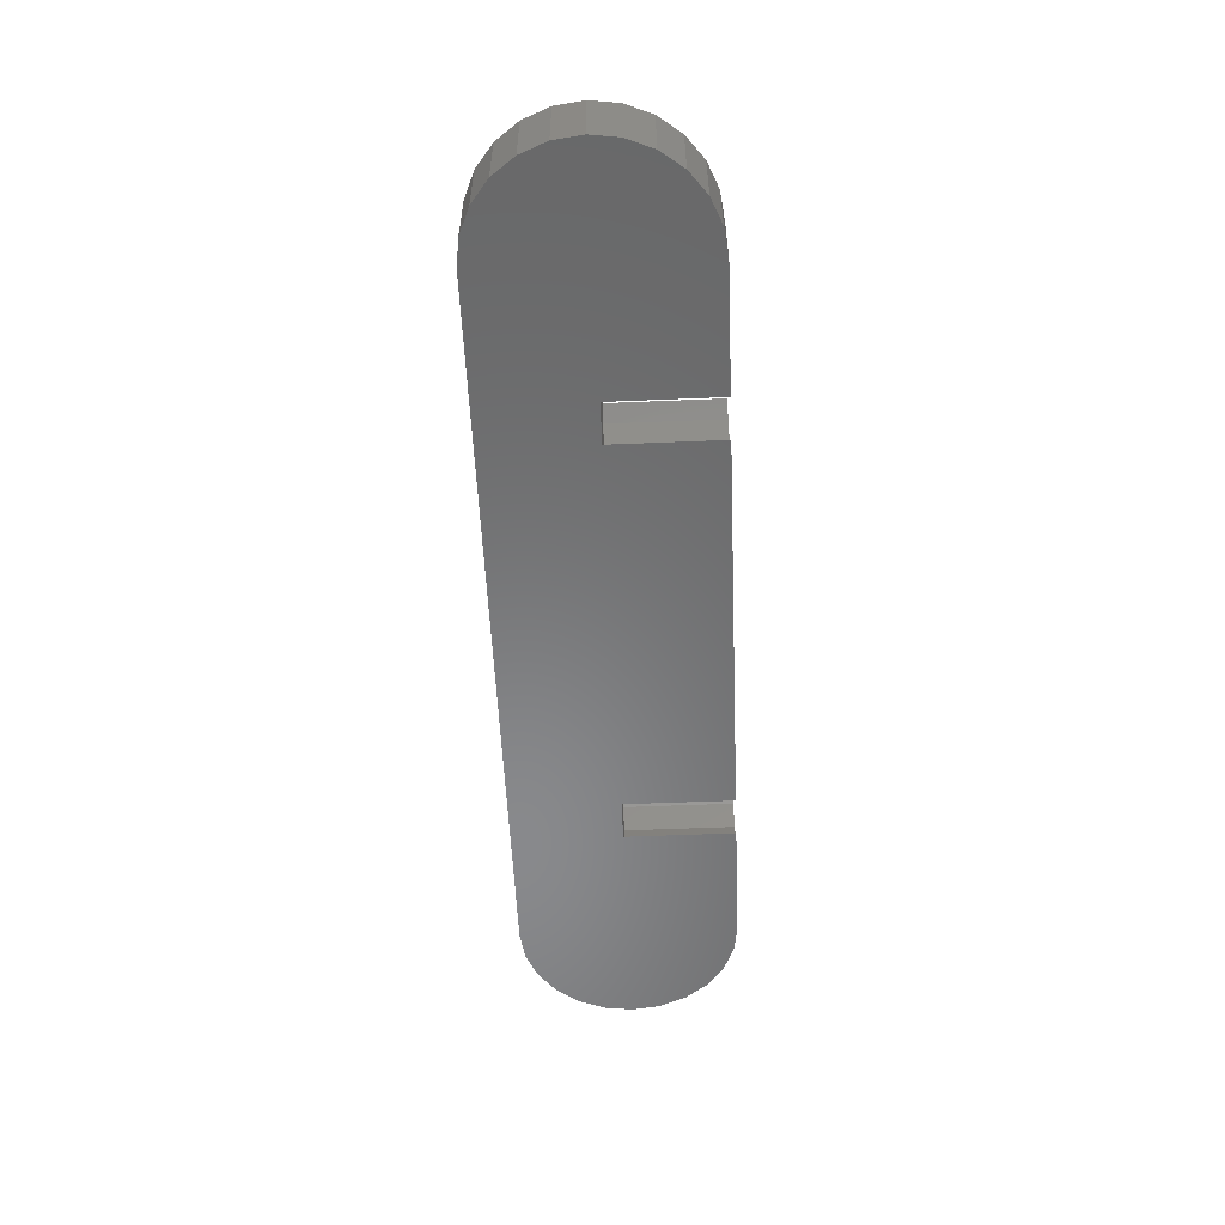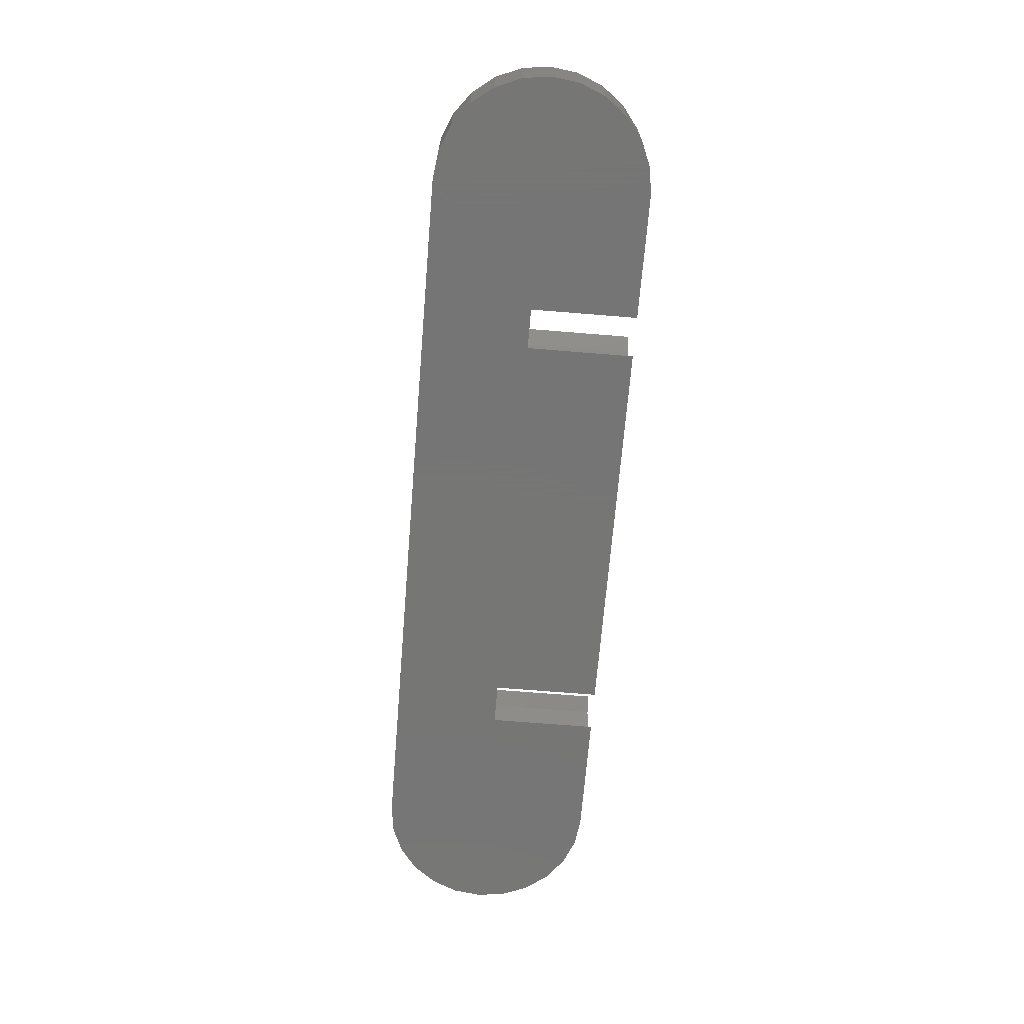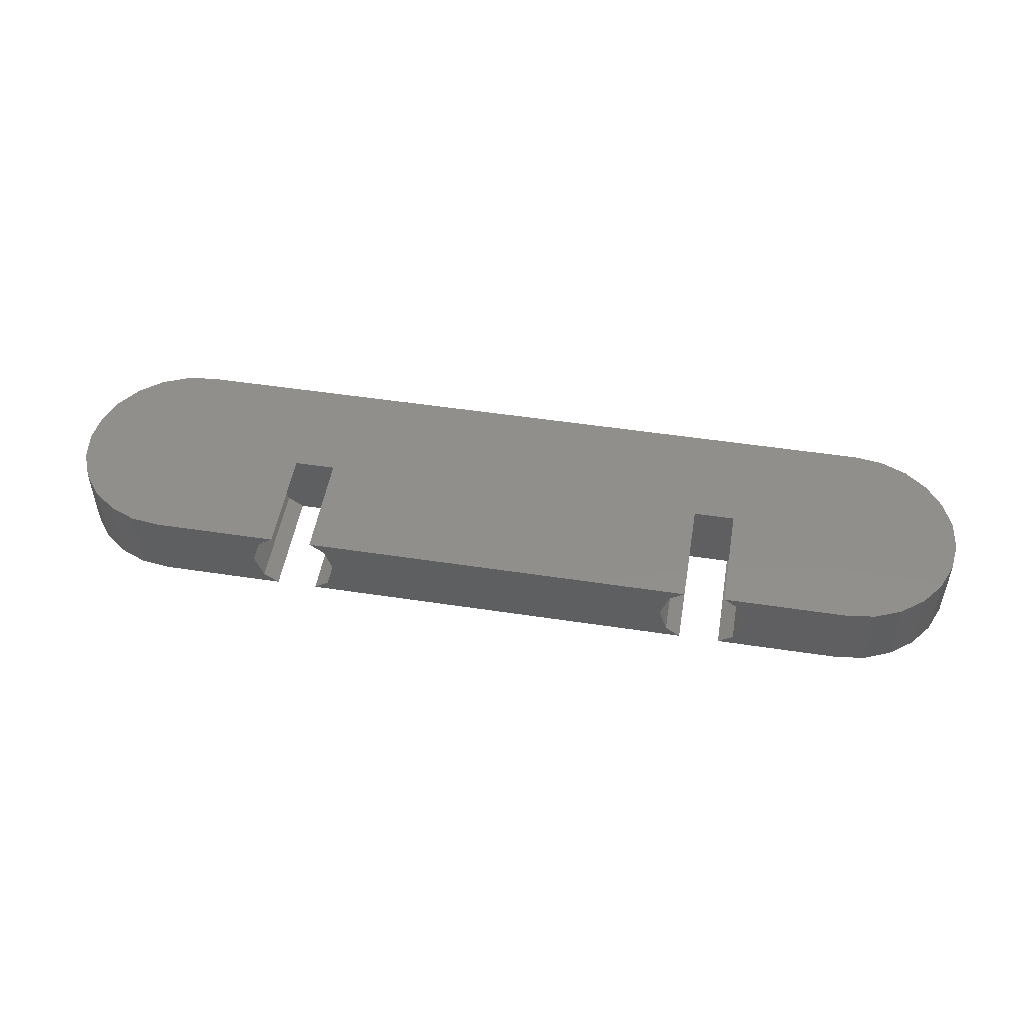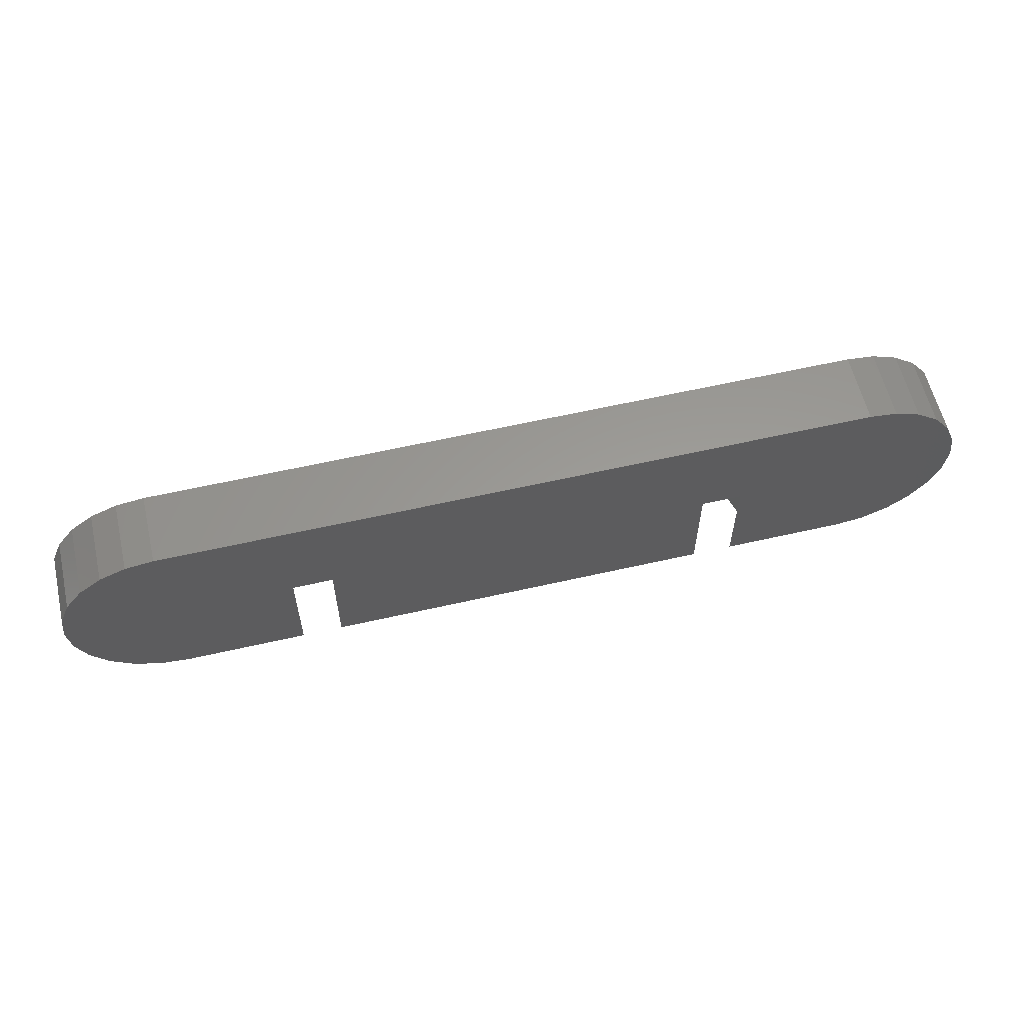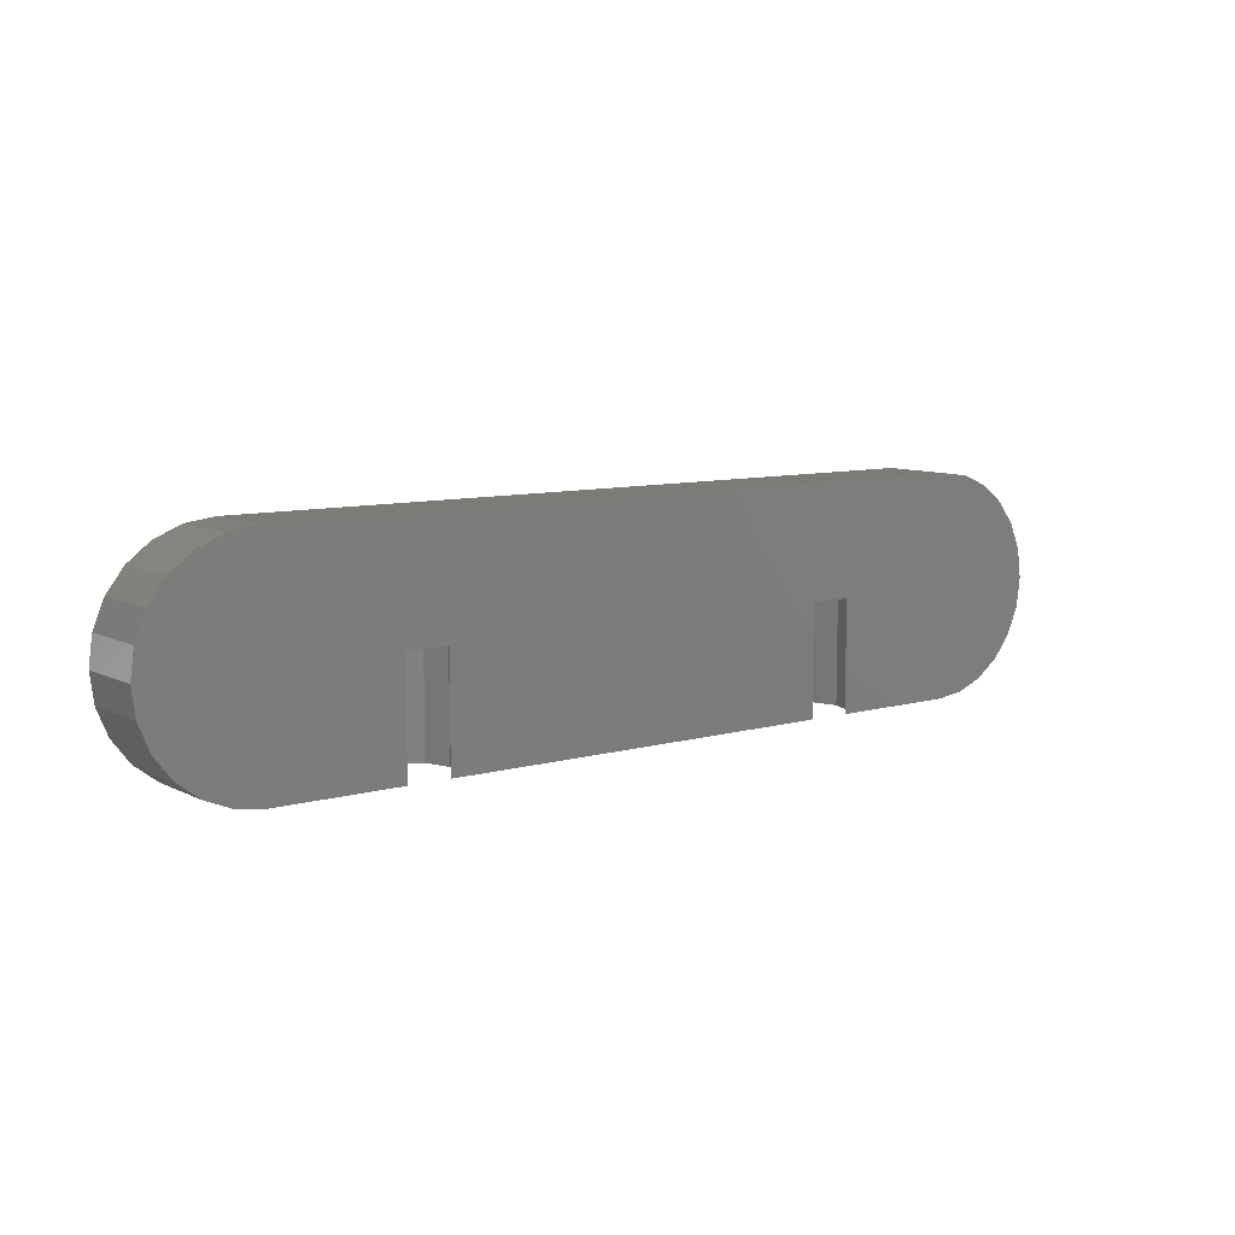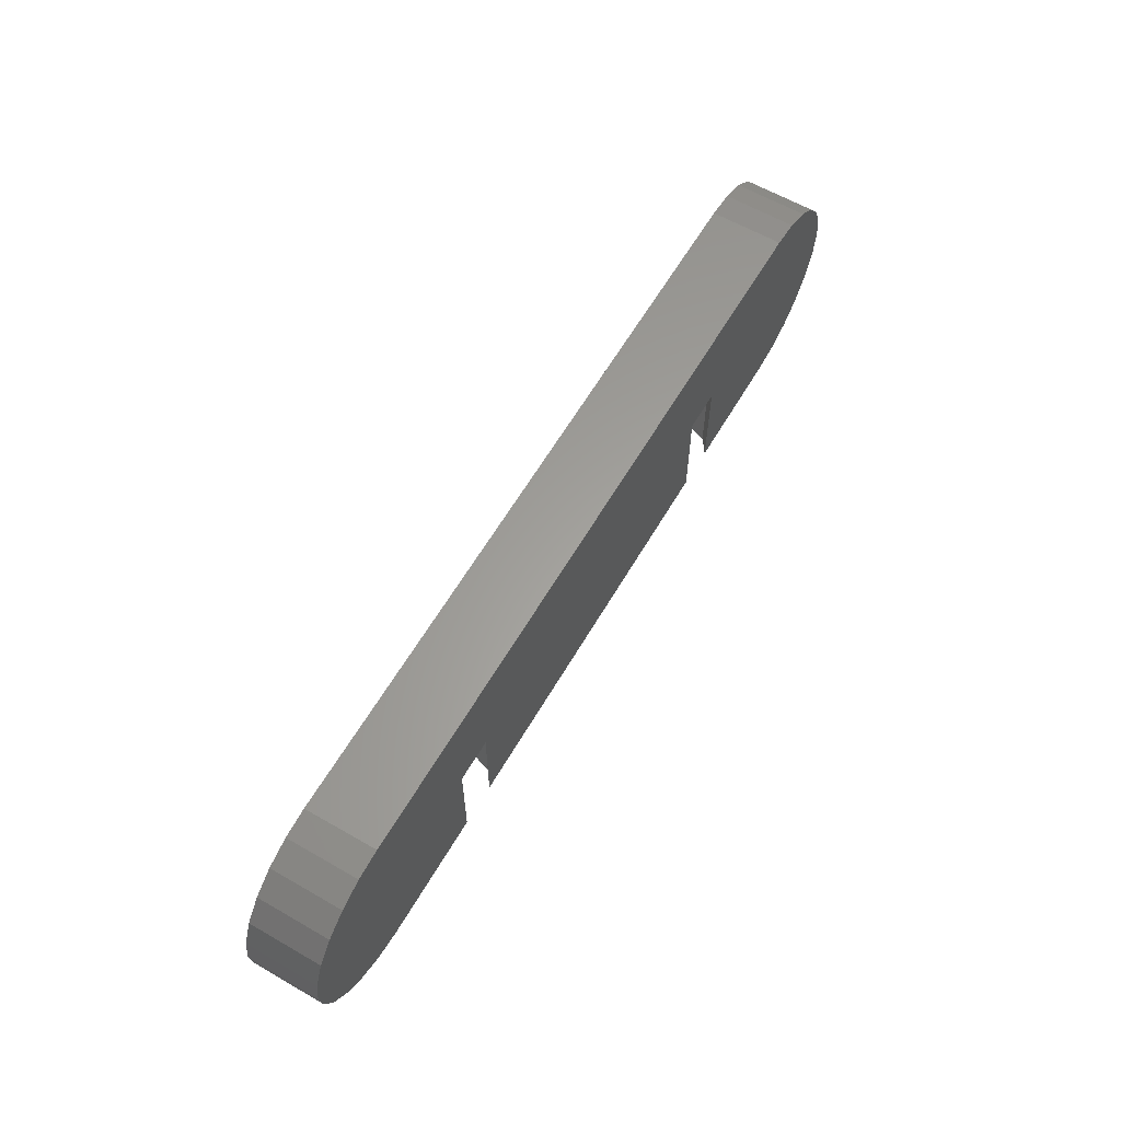
<metadata>
{"format":"stl","ext":"stl","renderer":"f3d","projection":"perspective","resolution":1024,"background":"white","views":[{"elev":-55.4,"azim":-87.5,"up":"+Z"},{"elev":-68.1,"azim":-94.7,"up":"+Z"},{"elev":50.2,"azim":9.5,"up":"+Z"},{"elev":59.8,"azim":166.8,"up":"+Y"},{"elev":8.8,"azim":-37.4,"up":"+Y"},{"elev":61.5,"azim":-59.7,"up":"+Y"}]}
</metadata>
<code>
# stl→obj: 92 verts, 180 faces
v -5.303 -5.303 0
v -3.75 -6.495 5
v -5.303 -5.303 5
v -3.75 -6.495 0
v -1.941 -7.244 5
v -1.941 -7.244 0
v 8.587 -7.5 0
v 0 -7.5 0
v 8.587 0 0
v 38.59 -7.5 0
v 11.41 -7.5 0
v 38.59 0 0
v 57.24 -1.941 0
v 57.24 1.941 0
v 57.5 0 0
v 56.5 -3.75 0
v 56.5 3.75 0
v 55.3 -5.303 0
v 55.3 5.303 0
v 53.75 -6.495 0
v 53.75 6.495 0
v 51.94 -7.244 0
v 51.94 7.244 0
v 50 -7.5 0
v 50 7.5 0
v 41.41 0 0
v 41.41 -7.5 0
v 11.41 0 0
v 0 7.5 0
v -1.941 7.244 0
v -3.75 6.495 0
v -5.303 5.303 0
v -6.495 -3.75 0
v -6.495 3.75 0
v -7.244 -1.941 0
v -7.244 1.941 0
v -7.5 0 0
v 42.43 -7.5 4.263
v 50 -7.5 5
v 41.41 -7.5 5
v 43 -7.5 2.5
v 42.43 -7.5 0.7366
v 0 -7.5 5
v 7.573 -7.5 4.263
v 8.587 -7.5 5
v 7 -7.5 2.5
v 7.573 -7.5 0.7366
v 12.43 -7.5 4.263
v 38.59 -7.5 5
v 11.41 -7.5 5
v 37.57 -7.5 4.263
v 13 -7.5 2.5
v 37 -7.5 2.5
v 12.43 -7.5 0.7366
v 37.57 -7.5 0.7366
v 51.94 -7.244 5
v -5.303 5.303 5
v -6.495 3.75 5
v 57.24 -1.941 5
v 57.5 0 5
v 57.24 1.941 5
v 56.5 3.75 5
v 56.5 -3.75 5
v 55.3 5.303 5
v 55.3 -5.303 5
v 53.75 6.495 5
v 53.75 -6.495 5
v 51.94 7.244 5
v 50 7.5 5
v 41.41 0 5
v 38.59 0 5
v 11.41 0 5
v 0 7.5 5
v 8.587 0 5
v -1.941 7.244 5
v -3.75 6.495 5
v -6.495 -3.75 5
v -7.244 1.941 5
v -7.244 -1.941 5
v -7.5 0 5
v 7.573 0 0.7366
v 12.43 0 4.263
v 13 0 2.5
v 7.573 0 4.263
v 7 0 2.5
v 12.43 0 0.7366
v 37.57 0 0.7366
v 42.43 0 4.263
v 43 0 2.5
v 37.57 0 4.263
v 37 0 2.5
v 42.43 0 0.7366
f 1 2 3
f 2 1 4
f 4 5 2
f 5 4 6
f 7 8 9
f 10 11 12
f 13 14 15
f 16 14 13
f 16 17 14
f 18 17 16
f 18 19 17
f 20 19 18
f 20 21 19
f 22 21 20
f 22 23 21
f 24 23 22
f 24 25 23
f 26 24 27
f 24 26 25
f 12 25 26
f 28 12 11
f 12 28 25
f 29 28 9
f 28 29 25
f 8 29 9
f 6 29 8
f 6 30 29
f 4 30 6
f 4 31 30
f 1 31 4
f 1 32 31
f 33 32 1
f 33 34 32
f 35 34 33
f 35 36 34
f 36 35 37
f 38 39 40
f 41 39 38
f 24 41 42
f 24 42 27
f 41 24 39
f 43 44 45
f 43 46 44
f 8 46 43
f 46 8 47
f 47 8 7
f 48 49 50
f 48 51 49
f 52 51 48
f 52 53 51
f 54 53 52
f 54 55 53
f 11 55 54
f 55 11 10
f 24 56 39
f 56 24 22
f 34 57 32
f 57 34 58
f 59 15 60
f 15 59 13
f 61 59 60
f 62 59 61
f 62 63 59
f 64 63 62
f 64 65 63
f 66 65 64
f 66 67 65
f 68 67 66
f 68 56 67
f 69 56 68
f 69 39 56
f 69 70 39
f 69 71 70
f 71 72 49
f 69 72 71
f 73 72 69
f 72 73 74
f 43 74 73
f 74 43 45
f 75 43 73
f 75 5 43
f 76 5 75
f 76 2 5
f 57 2 76
f 57 3 2
f 58 3 57
f 58 77 3
f 78 77 58
f 78 79 77
f 79 78 80
f 39 70 40
f 49 72 50
f 25 73 69
f 73 25 29
f 35 80 37
f 80 35 79
f 19 66 64
f 66 19 21
f 29 75 73
f 75 29 30
f 30 76 75
f 76 30 31
f 23 69 68
f 69 23 25
f 6 43 5
f 43 6 8
f 22 67 56
f 67 22 20
f 20 65 67
f 65 20 18
f 61 17 62
f 17 61 14
f 36 58 34
f 58 36 78
f 31 57 76
f 57 31 32
f 63 13 59
f 13 63 16
f 65 16 63
f 16 65 18
f 33 79 35
f 79 33 77
f 62 19 64
f 19 62 17
f 37 78 36
f 78 37 80
f 1 77 33
f 77 1 3
f 60 14 61
f 14 60 15
f 21 68 66
f 68 21 23
f 81 7 9
f 7 81 47
f 50 82 48
f 82 50 72
f 52 82 83
f 82 52 48
f 44 74 45
f 74 44 84
f 44 85 84
f 85 44 46
f 46 81 85
f 81 46 47
f 28 54 86
f 54 28 11
f 54 83 86
f 83 54 52
f 85 74 84
f 74 9 72
f 74 85 9
f 28 72 9
f 9 85 81
f 83 72 28
f 72 83 82
f 83 28 86
f 87 10 12
f 10 87 55
f 40 88 38
f 88 40 70
f 41 88 89
f 88 41 38
f 51 71 49
f 71 51 90
f 51 91 90
f 91 51 53
f 53 87 91
f 87 53 55
f 26 42 92
f 42 26 27
f 42 89 92
f 89 42 41
f 91 71 90
f 71 12 70
f 71 91 12
f 26 70 12
f 12 91 87
f 89 70 26
f 70 89 88
f 89 26 92

</code>
